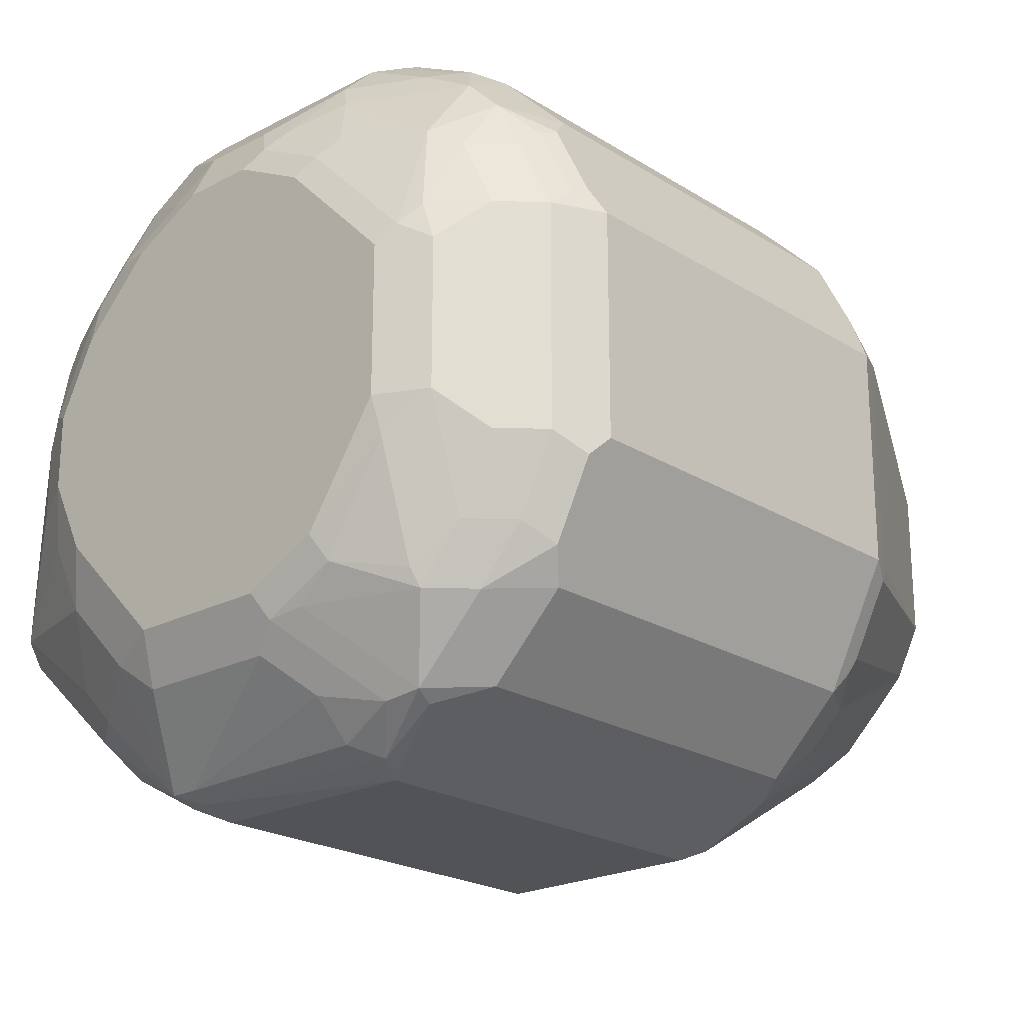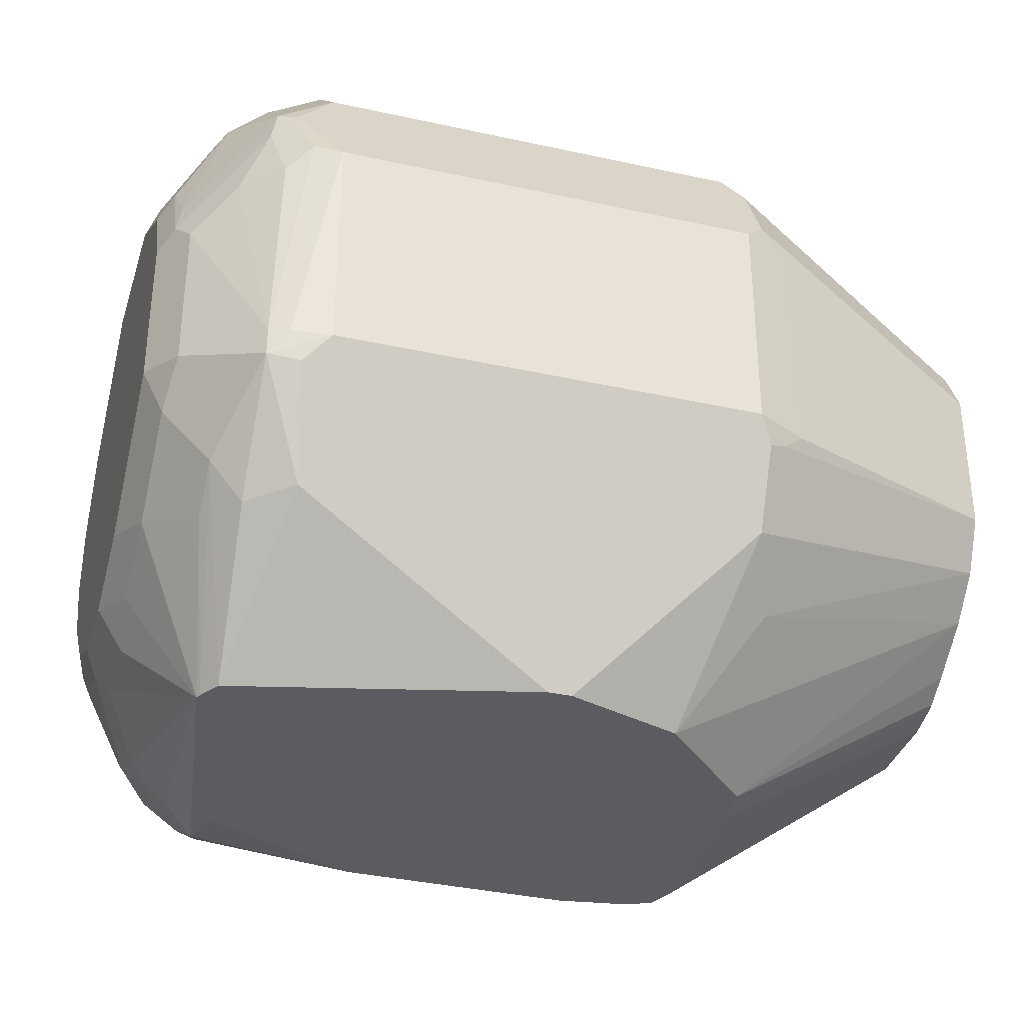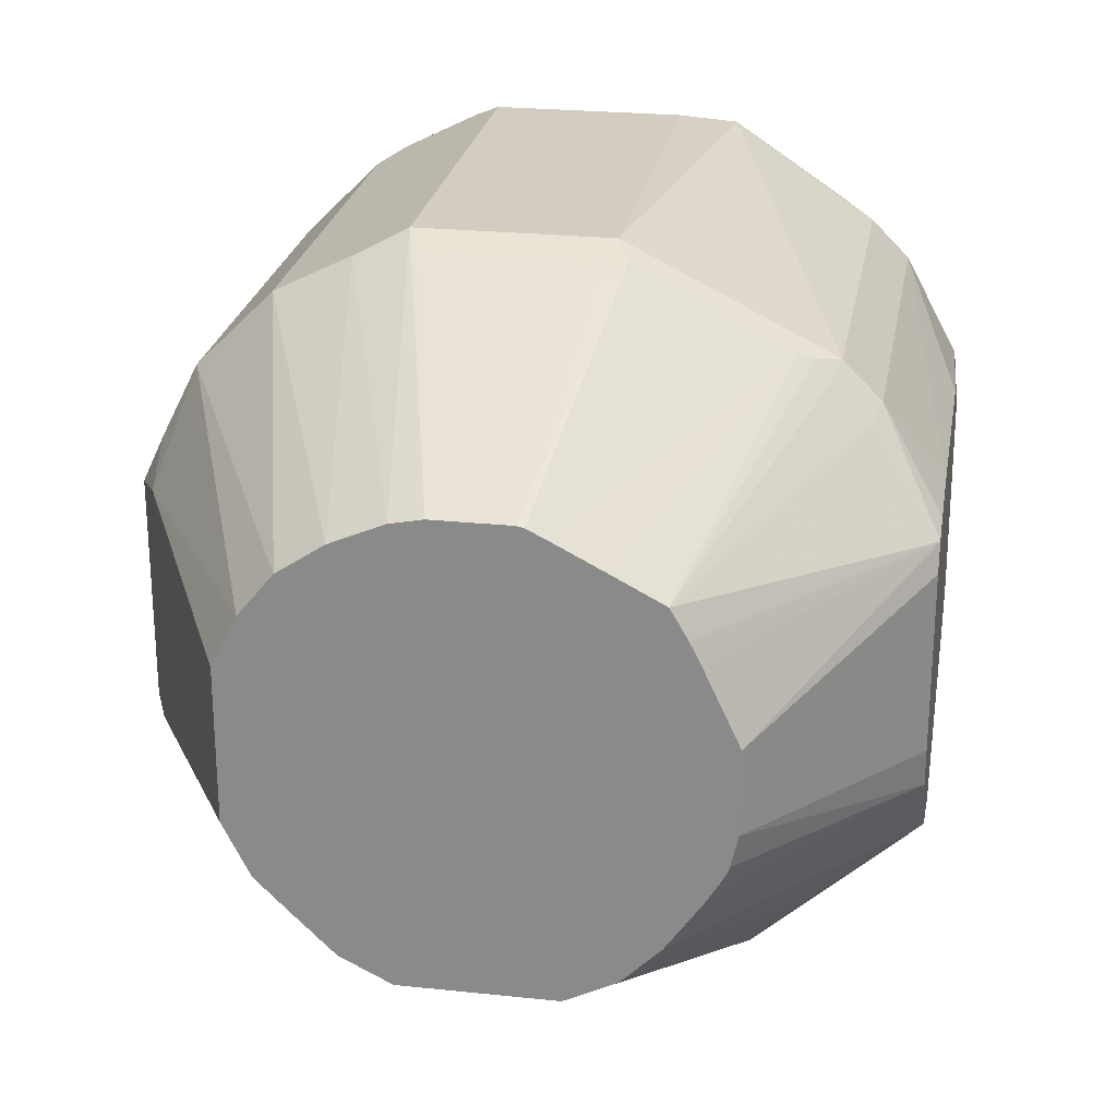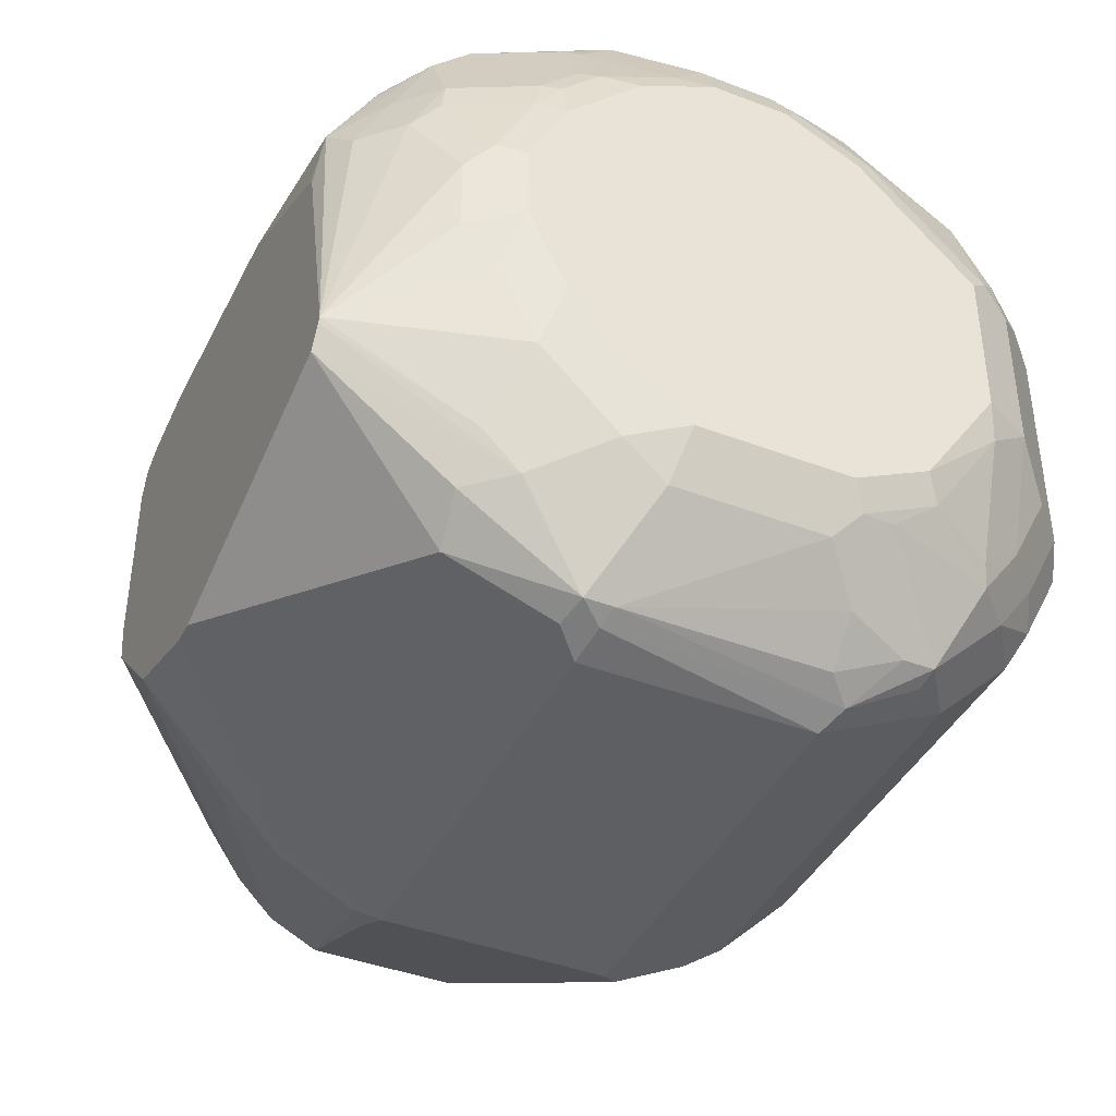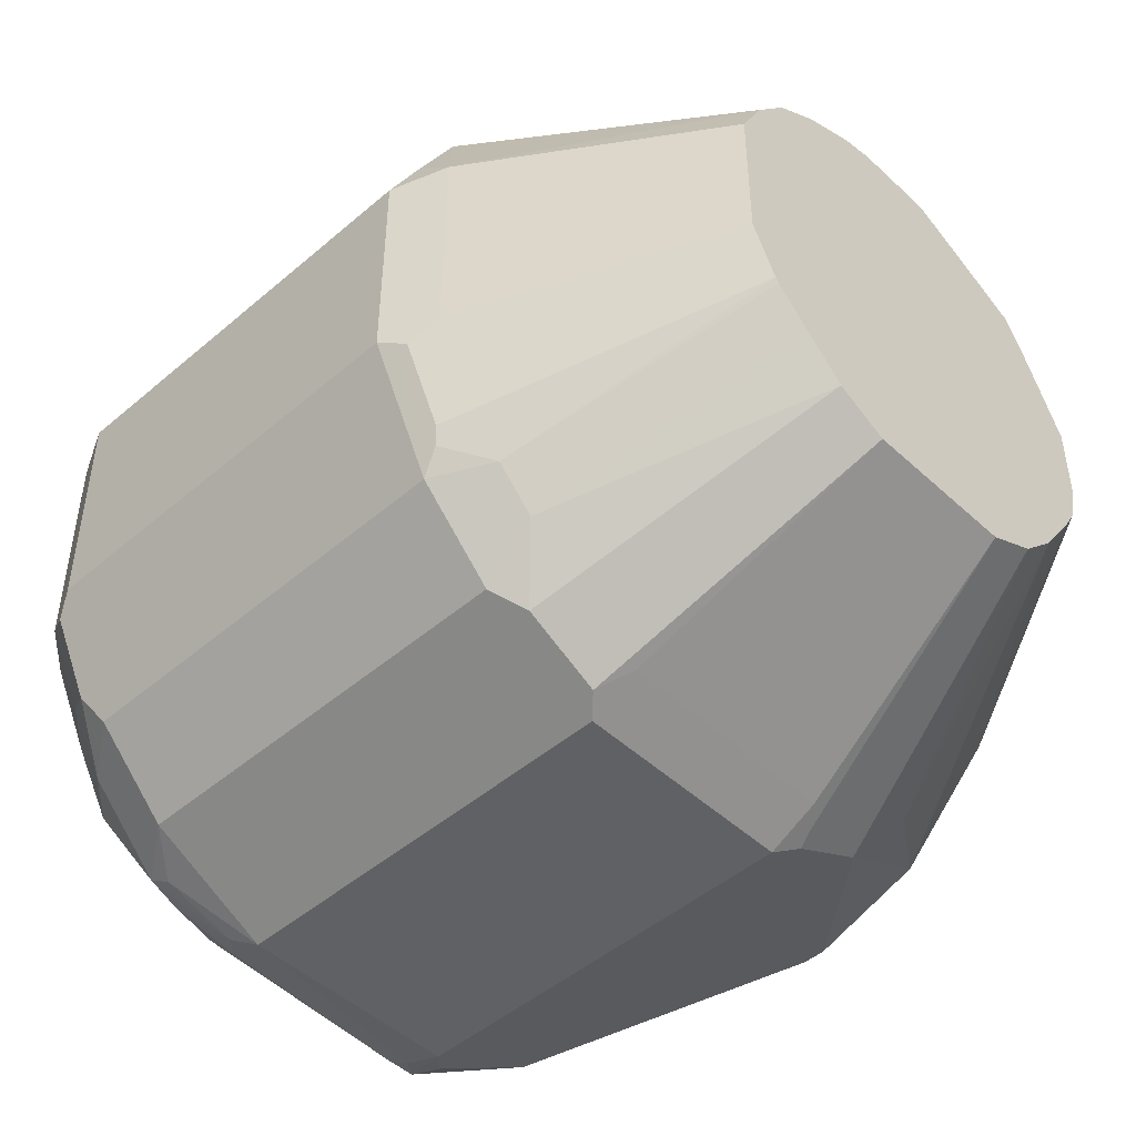
<metadata>
{"format":"obj","ext":"obj","renderer":"f3d","projection":"perspective","resolution":1024,"background":"white","views":[{"elev":-21.8,"azim":132.5,"up":"+Z"},{"elev":-35.2,"azim":163.6,"up":"+Y"},{"elev":24.6,"azim":-80.2,"up":"+Z"},{"elev":-41.2,"azim":65.1,"up":"+Z"},{"elev":-47.5,"azim":-136.1,"up":"+Z"}]}
</metadata>
<code>
v 0.03007 0.3904 -0.1352
v 0.03007 0.4205 -0.1502
v 0.02503 0.4104 -0.1452
v -0.08761 0.3729 -0.1977
v -0.08761 0.3604 -0.1952
v 0.02003 0.3854 -0.1402
v 0.03007 0.3154 -0.1352
v 0.1952 0.3904 -0.1352
v 0.02503 0.4405 -0.1602
v 0.1952 0.4205 -0.1502
v -0.08761 0.3939 -0.2067
v -0.08761 0.3304 -0.1952
v 0.01003 0.3804 -0.1452
v 0.02003 0.3104 -0.1402
v 0.02255 0.3041 -0.1427
v 0.03007 0.2853 -0.1502
v 0.2027 0.2928 -0.1389
v 0.1952 0.3154 -0.1352
v 0.2152 0.3904 -0.1452
v 0.2002 0.4004 -0.1402
v 0.02503 0.4705 -0.1902
v -0.08761 0.4119 -0.2188
v 0.1902 0.4405 -0.1602
v 0.2002 0.4305 -0.1552
v -0.08761 0.3276 -0.1959
v 0.01003 0.3204 -0.1452
v 0.02003 0.2503 -0.1702
v -0.08761 0.3192 -0.2
v 0.03007 0.2453 -0.1702
v 0.1952 0.2353 -0.1752
v 0.2027 0.2478 -0.169
v 0.2177 0.2478 -0.1765
v 0.2152 0.3003 -0.1452
v 0.03007 0.2353 -0.1752
v 0.2302 0.3904 -0.1602
v 0.2152 0.4205 -0.1602
v 0.2064 0.3979 -0.1427
v 0.03007 0.4955 -0.2403
v 0.02503 0.4855 -0.2203
v 0.01003 0.4855 -0.2353
v -0.08761 0.4255 -0.2353
v 0.1902 0.4705 -0.1902
v 0.214 0.443 -0.1727
v 0.214 0.458 -0.1877
v 0.2064 0.4279 -0.1577
v 0.2102 0.4355 -0.1652
v 0.02255 0.244 -0.1727
v -0.08761 0.3007 -0.2096
v -0.08761 0.2803 -0.2203
v 0.1952 0.2203 -0.1902
v 0.2177 0.2328 -0.1915
v 0.2478 0.2628 -0.2215
v 0.2478 0.2778 -0.2065
v 0.2327 0.2778 -0.1765
v 0.2302 0.3003 -0.1602
v 0.01879 0.2384 -0.1802
v 0.03007 0.2203 -0.1902
v 0.229 0.4129 -0.1727
v 0.2452 0.3604 -0.1752
v 0.2459 0.3754 -0.1802
v 0.2365 0.3979 -0.1727
v 0.03007 0.4955 -0.3303
v 0.02003 0.4905 -0.2453
v 0.1952 0.4955 -0.2403
v 0.01003 0.4855 -0.3253
v -0.08761 0.4355 -0.2553
v -0.08761 0.4305 -0.2453
v 0.2002 0.4755 -0.2002
v 0.2365 0.443 -0.2027
v 0.2302 0.4555 -0.2103
v 0.2152 0.4705 -0.2103
v 0.2102 0.4655 -0.1952
v -0.08761 0.2736 -0.2319
v 0.007511 0.1967 -0.2327
v 0.01879 0.2234 -0.1952
v 0.1351 0.1967 -0.2245
v 0.2027 0.199 -0.2328
v 0.2027 0.2177 -0.199
v 0.04507 0.1967 -0.224
v 0.2052 0.2153 -0.2052
v 0.2177 0.2177 -0.2215
v 0.2327 0.2328 -0.2215
v 0.2352 0.2303 -0.2353
v 0.2502 0.2603 -0.2353
v 0.2515 0.2703 -0.2234
v 0.2515 0.2853 -0.2084
v 0.2365 0.2853 -0.1783
v 0.2515 0.3154 -0.1934
v 0.2452 0.3304 -0.1752
v 0.01802 0.1967 -0.2283
v 0.2515 0.3679 -0.1877
v 0.2515 0.3979 -0.2027
v 0.2459 0.4054 -0.1952
v 0.03007 0.4805 -0.3604
v 0.02255 0.488 -0.3416
v 0.02003 0.4905 -0.3353
v 0.1952 0.4955 -0.3303
v 0.2002 0.4905 -0.2303
v 0.2064 0.488 -0.2328
v 0.2152 0.4855 -0.2403
v 0.2027 0.4918 -0.3378
v -0.08761 0.4355 -0.3153
v 0.2064 0.473 -0.2027
v 0.2515 0.443 -0.2478
v 0.2459 0.4505 -0.2403
v 0.2302 0.4705 -0.2403
v -0.08761 0.2694 -0.2403
v -0.08761 0.2553 -0.2703
v 0.003013 0.1967 -0.2433
v 0.1952 0.1967 -0.2513
v 0.1982 0.1967 -0.2538
v 0.2205 0.1967 -0.3442
v 0.2052 0.2002 -0.2353
v 0.2152 0.2052 -0.2453
v 0.2302 0.2203 -0.2453
v 0.2452 0.2353 -0.2753
v 0.2502 0.2453 -0.2653
v 0.2553 0.2703 -0.2403
v 0.2553 0.2853 -0.2253
v 0.2553 0.3003 -0.2103
v 0.2553 0.3304 -0.1952
v 0.2553 0.3604 -0.1952
v 0.2553 0.3904 -0.2103
v 0.2553 0.4054 -0.2253
v 0.2553 0.4205 -0.2403
v 0.03007 0.4705 -0.3804
v 0.1952 0.4805 -0.3604
v 0.2027 0.4768 -0.3679
v 0.02003 0.4755 -0.3654
v -0.08761 0.4346 -0.317
v 0.2152 0.4855 -0.3303
v 0.2553 0.4355 -0.2553
v 0.2553 0.4355 -0.3153
v 0.2452 0.4555 -0.3153
v 0.2452 0.4555 -0.2553
v 0.2302 0.4705 -0.3303
v -0.08761 0.2553 -0.3028
v 0.003013 0.1967 -0.3138
v 0.2195 0.1967 -0.3462
v 0.2302 0.2503 -0.3804
v 0.2478 0.2628 -0.3529
v 0.2478 0.2478 -0.3229
v 0.2452 0.2353 -0.3053
v 0.2553 0.2553 -0.2703
v 0.03007 0.4405 -0.4104
v 0.007511 0.443 -0.3942
v 0.007511 0.458 -0.3791
v 0.01503 0.4655 -0.3754
v 0.02255 0.473 -0.3717
v 0.1952 0.4705 -0.3804
v 0.2152 0.4705 -0.3604
v 0.2177 0.4542 -0.3829
v -0.08761 0.4255 -0.3353
v -0.08761 0.4296 -0.327
v 0.2553 0.4054 -0.3604
v 0.2515 0.4373 -0.3303
v 0.2302 0.4555 -0.3604
v -0.08761 0.2581 -0.3153
v 0.006 0.1967 -0.3296
v 0.2302 0.2653 -0.3954
v 0.2144 0.1967 -0.3545
v 0.2478 0.2928 -0.3829
v 0.2553 0.2703 -0.3303
v 0.2553 0.2553 -0.3003
v 0.03007 0.4205 -0.4205
v 0.02255 0.4279 -0.4167
v 0.1952 0.4405 -0.4104
v -0.08761 0.3954 -0.3654
v -0.08761 0.4113 -0.35
v -0.08761 0.424 -0.3373
v 0.2177 0.4392 -0.3979
v 0.2327 0.4392 -0.3829
v 0.2553 0.3754 -0.3754
v 0.2502 0.3804 -0.3854
v 0.2502 0.4104 -0.3704
v 0.2365 0.4373 -0.3754
v -0.08761 0.2595 -0.319
v 0.01503 0.1967 -0.3386
v -0.08761 0.2661 -0.33
v -0.08761 0.2803 -0.3504
v 0.2177 0.2478 -0.3979
v 0.2177 0.2928 -0.4279
v 0.2002 0.2503 -0.4104
v 0.09911 0.1967 -0.3837
v 0.2428 0.2978 -0.3929
v 0.2452 0.3104 -0.3954
v 0.2553 0.3154 -0.3754
v 0.2553 0.3003 -0.3604
v 0.03007 0.3904 -0.4355
v 0.02255 0.3979 -0.4317
v 0.1952 0.4205 -0.4205
v 0.2177 0.4242 -0.4129
v 0.2102 0.4223 -0.4167
v -0.08761 0.3754 -0.3754
v 0.2478 0.3942 -0.3829
v 0.2452 0.3704 -0.3954
v 0.2352 0.3954 -0.4004
v 0.04507 0.1967 -0.3687
v -0.08761 0.2953 -0.3654
v 0.01503 0.2403 -0.3904
v 0.2052 0.2903 -0.4304
v 0.1952 0.3003 -0.4355
v 0.2102 0.3022 -0.4317
v 0.2177 0.3041 -0.4279
v 0.1952 0.2703 -0.4205
v 0.2002 0.2803 -0.4254
v 0.09008 0.1967 -0.3837
v 0.03007 0.3003 -0.4355
v 0.01003 0.3904 -0.4254
v 0.1952 0.3904 -0.4355
v 0.2202 0.4104 -0.4154
v 0.2052 0.3954 -0.4304
v -0.08761 0.3154 -0.3754
v 0.2302 0.3854 -0.4104
v 0.02503 0.2603 -0.4154
v 0.03507 0.2503 -0.4104
v -0.08761 0.2979 -0.3667
v 0.01879 0.2628 -0.4129
v 0.2152 0.3854 -0.4254
v 0.03007 0.2703 -0.4205
v 0.02503 0.2903 -0.4304
v 0.01879 0.2928 -0.4279
v 0.01003 0.3003 -0.4254
v -0.08761 0.3129 -0.3742
f 118 122 121
f 118 121 120
f 118 123 122
f 116 144 117
f 126 145 146
f 126 146 147
f 126 147 148
f 126 148 149
f 126 149 129
f 118 120 119
f 118 124 123
f 118 173 155
f 118 132 125
f 118 133 132
f 118 155 133
f 118 187 173
f 118 188 187
f 118 164 163
f 116 164 144
f 118 144 164
f 126 128 150
f 117 144 118
f 118 125 124
f 126 150 167
f 139 160 140
f 128 151 152
f 145 191 165
f 145 167 191
f 116 143 164
f 145 166 146
f 145 165 166
f 142 164 143
f 142 163 164
f 141 163 142
f 141 188 163
f 141 162 188
f 140 162 141
f 140 160 162
f 139 161 160
f 137 159 138
f 137 158 159
f 134 157 136
f 134 156 157
f 133 156 134
f 133 155 156
f 131 157 151
f 131 136 157
f 129 154 130
f 129 153 154
f 129 149 153
f 128 152 150
f 126 167 145
f 112 114 113
f 92 125 104
f 112 116 115
f 94 126 95
f 92 124 125
f 92 123 124
f 91 123 92
f 91 122 123
f 91 121 122
f 89 121 91
f 88 121 89
f 88 120 121
f 86 88 87
f 86 120 88
f 94 127 128
f 85 120 86
f 85 118 119
f 84 118 85
f 84 117 118
f 83 115 116
f 83 117 84
f 83 116 117
f 82 115 83
f 81 115 82
f 81 113 114
f 146 166 168
f 81 114 115
f 85 119 120
f 112 115 114
f 94 128 126
f 95 126 129
f 112 143 116
f 112 142 143
f 112 141 142
f 112 140 141
f 112 139 140
f 108 138 109
f 108 137 138
f 106 134 136
f 106 135 134
f 105 135 106
f 104 135 105
f 95 129 96
f 104 134 135
f 104 132 133
f 104 125 132
f 101 151 128
f 101 131 151
f 100 131 101
f 100 136 131
f 100 106 136
f 97 128 127
f 97 101 128
f 96 130 102
f 96 129 130
f 104 133 134
f 146 168 169
f 189 223 209
f 146 170 147
f 198 200 215
f 197 214 211
f 196 204 214
f 195 197 211
f 194 223 213
f 194 209 223
f 193 212 210
f 192 212 193
f 192 211 212
f 192 195 211
f 191 193 210
f 198 215 216
f 190 209 194
f 189 210 202
f 189 209 190
f 189 208 223
f 184 202 205
f 184 208 202
f 184 207 208
f 183 184 205
f 183 206 201
f 183 205 206
f 182 183 201
f 182 186 185
f 189 202 208
f 182 196 186
f 198 216 207
f 199 218 215
f 217 222 218
f 77 80 78
f 217 224 222
f 215 222 221
f 215 218 222
f 213 222 224
f 213 223 222
f 211 219 212
f 211 214 219
f 208 222 223
f 208 221 222
f 199 217 218
f 208 215 221
f 207 220 208
f 207 215 220
f 207 216 215
f 204 219 214
f 204 212 219
f 203 212 204
f 203 210 212
f 202 206 205
f 202 210 203
f 201 206 202
f 199 215 200
f 208 220 215
f 146 169 170
f 182 204 196
f 182 202 203
f 162 185 186
f 161 184 183
f 161 183 181
f 160 182 162
f 160 181 182
f 160 161 181
f 159 180 178
f 159 179 180
f 159 177 179
f 158 177 159
f 157 176 172
f 162 186 187
f 156 176 157
f 155 175 156
f 155 174 175
f 155 173 174
f 152 172 171
f 152 157 172
f 151 157 152
f 150 171 167
f 150 152 171
f 148 153 149
f 147 153 148
f 147 170 153
f 156 175 176
f 182 203 204
f 162 187 188
f 165 189 190
f 182 201 202
f 181 183 182
f 180 200 198
f 180 199 200
f 178 180 198
f 174 195 175
f 174 197 195
f 174 214 197
f 174 196 214
f 173 186 196
f 173 187 186
f 162 182 185
f 173 196 174
f 172 175 195
f 172 176 175
f 171 172 192
f 168 190 194
f 167 193 191
f 167 192 193
f 167 171 192
f 166 190 168
f 165 210 189
f 165 191 210
f 165 190 166
f 172 195 192
f 77 113 81
f 118 163 188
f 77 111 112
f 19 55 35
f 19 33 55
f 17 34 30
f 17 29 34
f 17 33 19
f 17 32 33
f 17 31 32
f 17 30 31
f 16 29 17
f 15 27 16
f 14 28 27
f 19 35 36
f 14 25 28
f 12 14 26
f 12 25 14
f 10 24 23
f 10 20 24
f 9 42 21
f 9 23 42
f 9 22 11
f 9 21 22
f 8 20 10
f 8 19 20
f 8 17 19
f 14 27 15
f 8 18 17
f 19 36 37
f 20 37 24
f 32 53 54
f 32 52 53
f 32 51 52
f 30 57 50
f 30 34 57
f 30 32 31
f 30 50 32
f 27 49 47
f 27 48 49
f 27 28 48
f 27 34 29
f 19 37 20
f 27 47 34
f 24 45 46
f 24 37 45
f 23 44 42
f 23 43 44
f 23 24 43
f 21 64 38
f 21 42 64
f 21 41 22
f 21 40 41
f 21 39 40
f 21 38 39
f 24 46 43
f 32 54 55
f 7 17 18
f 7 15 16
f 4 154 153
f 4 130 154
f 4 102 130
f 4 66 102
f 4 67 66
f 4 41 67
f 4 22 41
f 4 11 22
f 3 11 4
f 3 9 11
f 2 23 9
f 4 153 170
f 2 10 23
f 1 10 2
f 1 8 10
f 1 18 8
f 1 7 18
f 1 14 7
f 1 6 14
f 1 5 6
f 1 4 5
f 1 3 4
f 1 2 3
f 77 112 113
f 2 9 3
f 7 16 17
f 4 170 169
f 4 168 194
f 7 14 15
f 6 26 14
f 6 13 26
f 5 13 6
f 5 26 13
f 5 12 26
f 4 12 5
f 4 25 12
f 4 28 25
f 4 48 28
f 4 49 48
f 4 169 168
f 4 73 49
f 4 108 107
f 4 137 108
f 4 158 137
f 4 177 158
f 4 179 177
f 4 180 179
f 4 199 180
f 4 217 199
f 4 224 217
f 4 213 224
f 4 194 213
f 4 107 73
f 32 55 33
f 16 27 29
f 34 47 56
f 69 93 92
f 68 99 98
f 68 103 99
f 68 72 103
f 65 96 102
f 64 101 97
f 64 100 101
f 64 99 100
f 64 98 99
f 64 68 98
f 62 127 94
f 69 92 104
f 62 97 127
f 62 94 95
f 61 93 69
f 61 92 93
f 61 91 92
f 60 91 61
f 59 91 60
f 59 89 91
f 58 61 69
f 57 90 79
f 57 74 90
f 57 75 74
f 62 95 96
f 56 75 57
f 69 104 105
f 70 106 100
f 77 110 111
f 76 110 77
f 74 79 90
f 74 76 79
f 74 110 76
f 74 111 110
f 74 112 111
f 74 139 112
f 74 161 139
f 74 184 161
f 74 207 184
f 69 105 70
f 74 198 207
f 74 159 178
f 74 138 159
f 32 50 51
f 74 108 109
f 74 107 108
f 73 107 74
f 71 103 72
f 71 99 103
f 71 100 99
f 70 105 106
f 70 100 71
f 74 178 198
f 55 88 89
f 74 109 138
f 54 87 55
f 42 44 68
f 40 67 41
f 40 66 67
f 40 102 66
f 40 65 102
f 40 96 65
f 40 63 96
f 38 97 62
f 38 64 97
f 38 40 39
f 38 63 40
f 42 68 64
f 38 96 63
f 36 45 37
f 36 46 45
f 35 61 58
f 35 60 61
f 35 59 60
f 35 89 59
f 35 55 89
f 35 43 36
f 35 58 43
f 34 56 57
f 55 87 88
f 38 62 96
f 43 58 69
f 36 43 46
f 44 69 70
f 53 87 54
f 43 69 44
f 53 86 87
f 53 85 86
f 52 82 83
f 52 85 53
f 52 83 84
f 51 78 80
f 51 82 52
f 51 81 82
f 51 77 81
f 51 80 77
f 52 84 85
f 50 57 79
f 44 72 68
f 50 79 76
f 44 70 71
f 47 49 56
f 44 71 72
f 49 74 75
f 49 73 74
f 49 75 56
f 50 76 77
f 50 77 78
f 50 78 51

</code>
